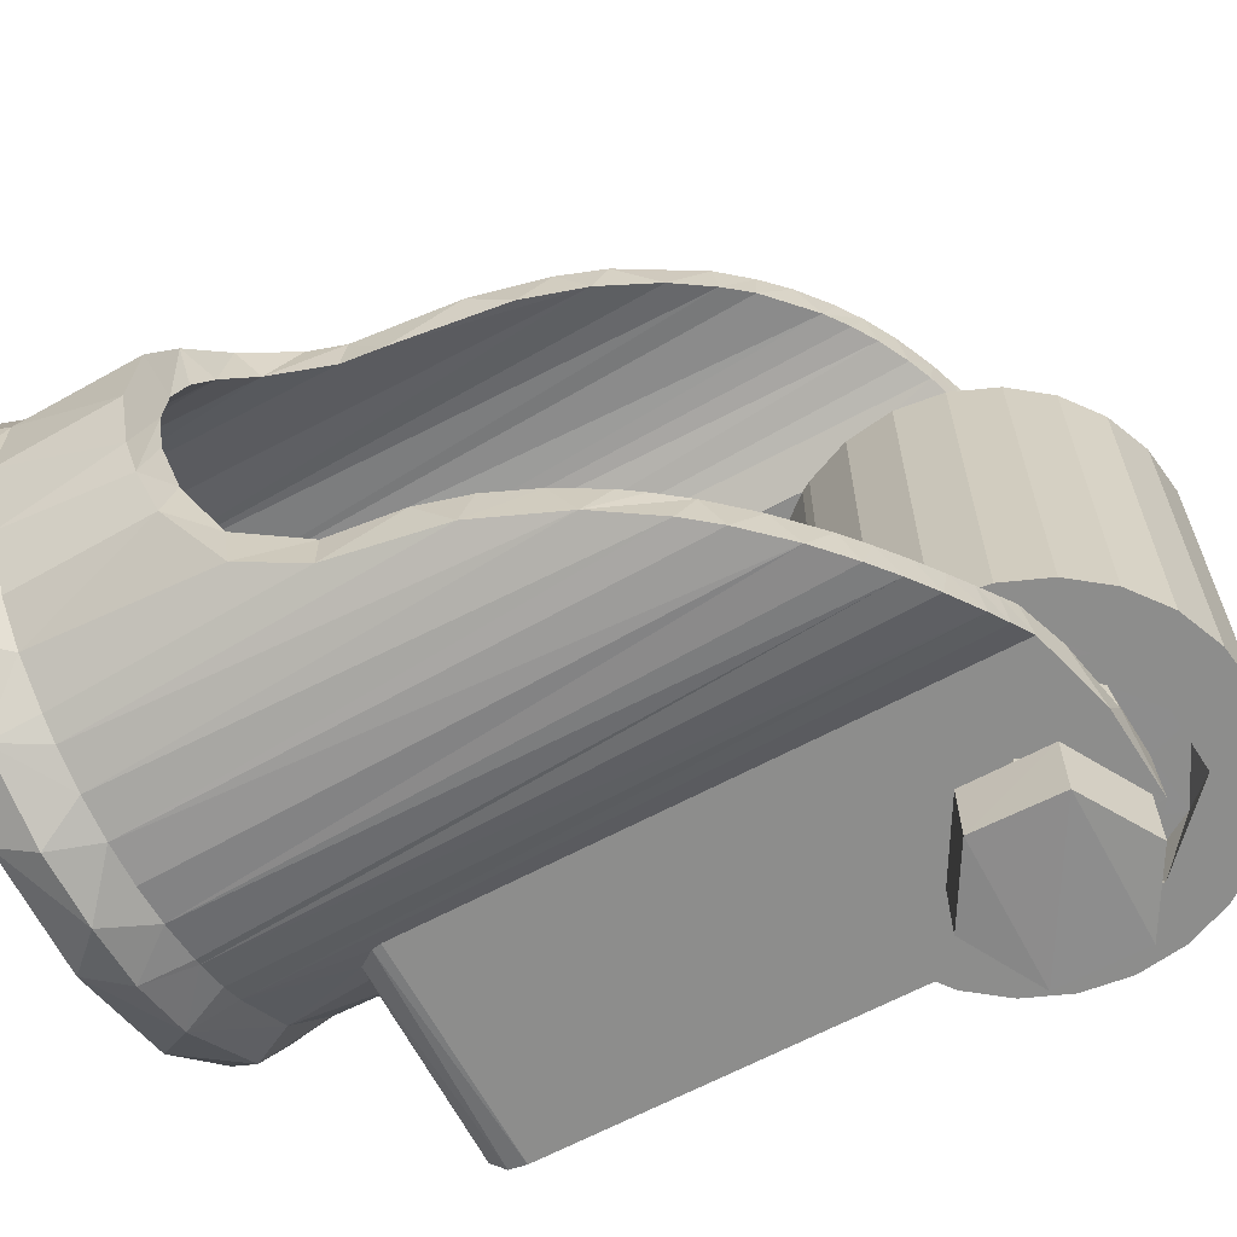
<metadata>
{"format":"obj","ext":"obj","renderer":"f3d","projection":"perspective","resolution":1024,"background":"white","views":[{"elev":-64.5,"azim":118.3,"up":"+Y"}]}
</metadata>
<code>
o caster_1
v -0.01433 0.01939 -0.03844
v -0.01567 0.01952 -0.04229
v -0.01805 0.01951 -0.0391
v -0.01289 0.01852 -0.04067
v -0.01636 0.01853 -0.04317
v -0.0192 0.01851 -0.04
v -0.016 0.01822 -0.03539
v -0.01201 -0.01848 -0.04231
v -0.01997 -0.0185 -0.03767
v -0.02 -0.01846 -0.0423
v -0.012 0.01832 -0.04231
v -0.016 0.01831 -0.04462
v -0.02 0.01831 -0.03769
v -0.02 0.01826 -0.04231
v -0.012 0.01828 -0.03769
v -0.012 -0.01831 -0.03769
v -0.016 -0.0182 -0.03538
v -0.016 -0.01831 -0.04462
v -0.016 0.0147 -0.04462
v -0.02 0.01482 -0.04231
v -0.012 0.01482 -0.04231
v -0.012 0.0147 -0.03769
v -0.016 0.0147 -0.03538
v -0.02 0.0148 -0.03769
v -0.012 -0.0145 -0.04231
v -0.016 -0.0145 -0.04462
v -0.02 -0.0145 -0.04231
v -0.02 -0.0145 -0.03769
v -0.016 -0.0145 -0.03538
v -0.012 -0.0145 -0.03769
v -0.014 0.01446 -0.03759
v -0.01293 0.01447 -0.04046
v -0.0177 0.01446 -0.04255
v -0.01907 0.0145 -0.03997
v -0.0173 0.01445 -0.03708
v -0.01494 0.0145 -0.04288
v -0.01895 -0.0145 -0.04087
v -0.01839 -0.0145 -0.03807
v -0.01696 -0.0145 -0.04292
v -0.01414 -0.0145 -0.04244
v -0.01508 -0.0145 -0.03692
v -0.01293 -0.0145 -0.03986
v -0.01564 0.008503 -0.04514
v -0.01413 0.0105 -0.04478
v -0.01129 0.008496 -0.04254
v -0.01134 0.0105 -0.04199
v -0.01122 0.0105 -0.03833
v -0.01185 0.008475 -0.03702
v -0.01359 0.0105 -0.03555
v -0.01699 0.008505 -0.03479
v -0.01722 0.0105 -0.03509
v -0.02021 0.0105 -0.03719
v -0.02039 0.0085 -0.03748
v -0.02099 0.0105 -0.04
v -0.02094 0.008526 -0.0411
v -0.01897 0.0125 -0.04082
v -0.01711 0.01249 -0.04295
v -0.0138 0.0125 -0.04216
v -0.01342 0.0125 -0.03865
v -0.01494 0.0125 -0.03719
v -0.0181 0.0125 -0.03754
v -0.009054 0.0085 -0.04127
v -0.01035 0.0085 -0.04411
v -0.01297 0.0085 -0.04638
v -0.0173 0.0085 -0.04694
v -0.01913 0.008537 -0.04385
v -0.0169 0.0085 -0.03299
v -0.01261 0.0085 -0.0338
v -0.009549 0.008507 -0.03684
v -0.02114 0.0085 -0.04485
v -0.02301 0.0085 -0.0409
v -0.02265 0.0085 -0.03784
v -0.02089 0.008503 -0.03487
v -0.01766 -0.008505 -0.04476
v -0.0169 -0.0085 -0.04701
v -0.01378 -0.008499 -0.04452
v -0.01261 -0.0085 -0.0462
v -0.01134 -0.0085 -0.04199
v -0.009607 -0.008492 -0.04317
v -0.009056 -0.0085 -0.0387
v -0.01122 -0.0085 -0.03833
v -0.01115 -0.0085 -0.03486
v -0.01359 -0.0085 -0.03555
v -0.01384 -0.0085 -0.03335
v -0.01815 -0.008501 -0.03527
v -0.0173 -0.0085 -0.03306
v -0.02114 -0.008503 -0.03511
v -0.02094 -0.0085 -0.0389
v -0.02301 -0.0085 -0.03909
v -0.02028 -0.008509 -0.04275
v -0.02265 -0.0085 -0.04216
v -0.02085 -0.0085 -0.04514
v -0.01991 -0.01039 -0.04359
v -0.02099 -0.0105 -0.04
v -0.01954 -0.01051 -0.03629
v -0.01476 -0.0105 -0.03496
v -0.01134 -0.0105 -0.03801
v -0.01122 -0.0105 -0.04167
v -0.01394 -0.0105 -0.04474
v -0.01759 -0.01249 -0.04489
v -0.01012 0.01112 -0.01106
v -0.00859 0.01225 -0.01196
v -0.021 0.01215 -0.0118
v -0.008292 0.0125 -0.013
v -0.021 0.0125 -0.013
v -0.021 0.01093 -0.011
v -0.021 -0.01105 -0.011
v -0.01051 -0.01074 -0.011
v -0.01346 -0.006786 -0.011
v -0.0148 -0.002427 -0.011
v -0.01498 0.000812 -0.011
v -0.01445 0.004013 -0.011
v -0.01295 0.007629 -0.01099
v -0.01899 -0.0125 -0.03948
v -0.01766 -0.01251 -0.04266
v -0.01437 -0.0125 -0.0426
v -0.01293 -0.0125 -0.04014
v -0.01375 -0.0125 -0.03801
v -0.01703 -0.0125 -0.03728
v -0.009267 -0.01178 -0.01144
v -0.021 -0.01223 -0.012
v -0.008292 -0.0125 -0.013
v -0.008423 -0.01241 -0.01247
v -0.021 -0.0125 -0.013
v -0.01026 0.0105 -0.04399
v -0.021 0.0105 -0.04232
v -0.021 0.0105 -0.03512
v -0.0151 0.0125 -0.04503
v -0.008993 0.0105 -0.04083
v -0.009799 0.0105 -0.03661
v -0.01297 0.0105 -0.03362
v -0.01739 0.01049 -0.03297
v -0.01898 0.0125 -0.04427
v -0.021 0.0125 -0.04232
v -0.008294 0.0125 -0.04345
v -0.01253 0.0105 -0.04617
v -0.0169 0.0105 -0.04701
v -0.02085 0.0105 -0.04514
v -0.02294 0.0105 -0.0413
v -0.02258 0.0105 -0.0376
v -0.021 0.0105 -0.014
v -0.008 0.0105 -0.014
v -0.007706 0.01047 -0.0137
v -0.021 0.01042 -0.01362
v -0.00802 0.0101 -0.01318
v -0.021 0.009837 -0.013
v -0.008 0.0095 -0.013
v -0.021 -0.0095 -0.013
v -0.008 -0.0095 -0.013
v -0.021 -0.01026 -0.01331
v -0.007665 -0.0105 -0.0137
v -0.021 -0.0105 -0.014
v -0.008865 -0.01049 -0.03958
v -0.01086 -0.0105 -0.03515
v -0.0147 -0.0105 -0.03306
v -0.01849 -0.0105 -0.03345
v -0.021 -0.0105 -0.03512
v -0.02291 -0.0105 -0.03842
v -0.02238 -0.0105 -0.04303
v -0.01843 -0.0105 -0.04678
v -0.01297 -0.0105 -0.04638
v -0.01025 -0.0105 -0.04399
v -0.021 -0.0105 -0.03134
v -0.021 -0.0125 -0.04232
v -0.021 -0.0105 -0.04232
v -0.021 0.0105 -0.03134
v -0.008929 -0.0105 -0.03293
v -0.007665 -0.0105 -0.03447
v -0.007665 0.0105 -0.03447
v -0.00734 0.0105 -0.035
v -0.008929 0.0105 -0.03293
v -0.011 0.0105 -0.03134
v -0.011 -0.0105 -0.03134
v -0.01341 0.0105 -0.03034
v -0.01341 -0.0105 -0.03034
v -0.016 0.0105 -0.03
v -0.016 -0.0105 -0.03
v -0.01859 0.0105 -0.03034
v -0.01859 -0.0105 -0.03034
v -0.02307 0.0105 -0.03293
v -0.02307 -0.0105 -0.03293
v -0.02466 0.0105 -0.035
v -0.02466 -0.0105 -0.035
v -0.02566 0.0105 -0.03741
v -0.02566 -0.0105 -0.03741
v -0.026 0.0105 -0.04
v -0.026 -0.0105 -0.04
v -0.02566 0.0105 -0.04259
v -0.02566 -0.0105 -0.04259
v -0.02466 0.0105 -0.045
v -0.02466 -0.0105 -0.045
v -0.02307 0.0105 -0.04707
v -0.02307 -0.0105 -0.04707
v -0.021 0.0105 -0.04866
v -0.021 -0.0105 -0.04866
v -0.01859 0.0105 -0.04966
v -0.01859 -0.0105 -0.04966
v -0.016 0.0105 -0.05
v -0.016 -0.0105 -0.05
v -0.01341 0.0105 -0.04966
v -0.01341 -0.0105 -0.04966
v -0.011 0.0105 -0.04866
v -0.011 -0.0105 -0.04866
v -0.008929 0.0105 -0.04707
v -0.008929 -0.0105 -0.04707
v -0.00734 0.0105 -0.045
v -0.00734 -0.0105 -0.045
v -0.006341 0.0105 -0.04259
v -0.006341 -0.0105 -0.04259
v -0.006 0.0105 -0.04
v -0.006 -0.0105 -0.04
v -0.006341 0.0105 -0.03741
v -0.006341 -0.0105 -0.03741
v -0.00734 -0.0105 -0.035
v -0.007714 -0.01282 -0.0065
v -0.01109 -0.01023 -0.006528
v -0.008292 -0.0125 -0.04331
v -0.006976 -0.01327 -0.04276
v -0.01428 -0.00499 -0.006465
v -0.01504 0.000364 -0.006597
v -0.01446 0.004215 -0.006468
v -0.01249 0.008495 -0.006593
v -0.009146 0.01197 -0.006499
v -0.006293 0.0136 -0.0065
v -0.006097 0.01371 -0.04235
v -0.007141 0.01319 -0.04283
v -0.004421 0.01433 -0.0065
v -0.002849 0.01472 -0.04041
v -0.004274 0.01438 -0.04134
v -5.7e-05 0.015 -0.03814
v -0.002236 0.01483 -0.0065
v 0 0.015 -0.0065
v 0.001245 0.01495 -0.03682
v -0.001692 0.0149 -0.03954
v 0.002236 0.01483 -0.0065
v 0.002654 0.01478 -0.03519
v 0.004421 0.01433 -0.0065
v 0.006351 0.01358 -0.006537
v 0.006298 0.01361 -0.02874
v 0.005258 0.01406 -0.03114
v 0.003215 0.01461 -0.0065
v 0.009031 0.01198 -0.01708
v 0.00823 0.01256 -0.01889
v 0.007552 0.01278 -0.02474
v 0.008648 0.01227 -0.006433
v 0.01103 0.01021 -0.01467
v 0.01115 0.01009 -0.006601
v 0.01319 0.007263 -0.01349
v 0.01358 0.006448 -0.006482
v 0.0147 0.003429 -0.01311
v 0.01491 0.002091 -0.006644
v 0.01493 -0.001878 -0.01307
v 0.01486 -0.00233 -0.006534
v 0.01404 -0.005366 -0.01324
v 0.01358 -0.006439 -0.00667
v 0.01324 -0.007053 -0.01348
v 0.01181 -0.009258 -0.006477
v 0.009959 -0.01123 -0.006488
v 0.009522 -0.01159 -0.01618
v 0.01194 -0.009095 -0.01405
v 0.007714 -0.01282 -0.0065
v 0.008164 -0.01259 -0.01951
v 0.005714 -0.01387 -0.03013
v 0.007297 -0.0131 -0.02553
v 0.006508 -0.01351 -0.0065
v 0.004421 -0.01433 -0.0065
v 0.00223 -0.01483 -0.006501
v 0.002741 -0.01475 -0.03506
v 0.003944 -0.01447 -0.03335
v -0.001038 -0.01496 -0.039
v 0.000761 -0.01499 -0.03735
v -0.002123 -0.01485 -0.0065
v 0 -0.015 -0.0065
v -0.00242 -0.0148 -0.0401
v -0.004781 -0.01419 -0.0065
v -0.003921 -0.01449 -0.04112
v -0.004421 -0.01433 -0.0065
v -0.005828 -0.01383 -0.04222
v -0.006508 -0.01351 -0.0065
v -0.0127 -0.0125 -0.04455
v 0.0126 -0.003347 -0.01375
v 0.01301 -0.000709 -0.01359
v 0.00834 0.009972 -0.01869
v 0.008001 0.01025 -0.02089
v 0.009922 0.00842 -0.01572
v 0.0129 0.001795 -0.01361
v 0.0123 0.004235 -0.0139
v 0.01141 0.006218 -0.01448
v 0.009731 -0.008675 -0.01582
v 0.01152 -0.006124 -0.01439
v 0.008118 -0.01016 -0.01947
v 0.01347 -0.008178 -0.00402
v 0.003467 0.0154 -0.004044
v -0.003962 -0.01524 -0.004092
v -0.000499 -0.01579 -0.004184
v 0.01231 -0.008643 -0.002
v 0.009211 -0.01189 -0.002
v 0.01154 -0.01077 -0.004237
v 0.000301 0.01507 -0.001996
v 0.005688 0.01392 -0.002
v -0.005298 0.01407 -0.002
v -0.001442 0.01575 -0.00412
v -0.0149 -0.002034 -0.002
v -0.01466 0.003651 -0.002
v -0.01578 -0.000697 -0.003971
v -0.01323 -0.007294 -0.002
v -0.01507 -0.004285 -0.003587
v -0.008754 -0.01231 -0.002
v -0.01228 -0.01002 -0.00429
v -0.007479 -0.01392 -0.004116
v -0.00568 0.01474 -0.004063
v -0.009211 0.01189 -0.002
v -0.008458 0.01328 -0.004304
v 0.01431 -0.004632 -0.002
v 0.01512 -0.00456 -0.003926
v 0.01504 -0.000209 -0.002
v 0.003339 -0.0154 -0.004098
v 0.004168 -0.01452 -0.002
v -0.002545 -0.01489 -0.002
v -0.01505 0.004627 -0.004468
v -0.01354 0.007826 -0.003659
v -0.01231 0.008643 -0.002
v -0.01127 0.01107 -0.004078
v 0.0077 0.01347 -0.005412
v 0.007854 0.01357 -0.003657
v 0.01179 0.01052 -0.004327
v 0.01049 0.01087 -0.002
v 0.01431 0.006739 -0.003868
v 0.01417 0.005241 -0.002
v 0.01549 0.002872 -0.004237
v 0.01564 0.000292 -0.003504
v 0.01552 -0.001982 -0.005013
v 0.007991 -0.01362 -0.004058
v 0.006892 0.01103 -0.02712
v 0.005603 0.01175 -0.03039
v 0.003933 0.0124 -0.03339
v 0.002456 0.01277 -0.03542
v 0.001317 0.01293 -0.03678
v -0.001054 0.01296 -0.03902
v -0.002216 0.01281 -0.03994
v -0.003357 0.01256 -0.04075
v -0.004758 0.0121 -0.04162
v -0.00583 0.01161 -0.0422
v -0.007728 0.0105 -0.04308
v -0.01043 0.007763 -0.011
v -0.009456 -0.008921 -0.011
v -0.008005 0.01027 -0.011
v -0.008 -0.01025 -0.011
v -0.0128 0.002257 -0.011
v -0.01298 -0.000756 -0.011
v -0.01245 -0.003728 -0.011
v -0.01194 0.005149 -0.011
v -0.01126 -0.0065 -0.011
v -0.007665 -0.0105 -0.04306
v -0.006651 -0.01117 -0.04261
v -0.000254 -0.01301 -0.03833
v -0.001509 -0.0129 -0.03939
v -0.002878 -0.01268 -0.04042
v -0.00423 -0.0123 -0.04131
v -0.005516 -0.01177 -0.04204
v 0.003417 -0.01254 -0.03413
v 0.001735 -0.0129 -0.03629
v 0.004443 -0.01221 -0.03252
v 0.005104 -0.01196 -0.03136
v 0.006252 -0.01139 -0.02882
v 0.007749 -0.01044 -0.02344
v 0.007144 -0.01086 -0.02619
v -0.007144 -0.01086 -0.002
v -0.004446 -0.01222 -0.002
v -0.001509 -0.01291 -0.002
v -0.0128 0.002257 -0.002
v -0.01298 -0.000756 -0.002
v -0.01245 -0.003728 -0.002
v -0.01194 0.005149 -0.002
v 0.001509 -0.01291 -0.002
v 0.004446 -0.01222 -0.002
v 0 0.013 -0.002
v -0.002998 0.01265 -0.002
v -0.005834 0.01162 -0.002
v 0.008356 0.009959 -0.002
v 0.005834 0.01162 -0.002
v 0.002998 0.01265 -0.002
v -0.01126 -0.0065 -0.002
v -0.009456 -0.008921 -0.002
v -0.008356 0.009959 -0.002
v -0.01043 0.007763 -0.002
v 0.01194 0.005149 -0.002
v 0.01043 0.007763 -0.002
v 0.01126 -0.0065 -0.002
v 0.01245 -0.003728 -0.002
v 0.01298 -0.000756 -0.002
v 0.0128 0.002257 -0.002
v 0.009456 -0.008921 -0.002
v 0.007144 -0.01086 -0.002
f 1 2 3
f 4 2 1
f 2 4 5
f 2 5 6
f 2 6 3
f 6 7 3
f 7 1 3
f 8 9 10
f 11 12 5
f 13 6 14
f 11 5 4
f 5 12 14
f 5 14 6
f 6 13 7
f 15 4 1
f 15 1 7
f 11 4 15
f 16 17 9
f 9 8 16
f 18 8 10
f 12 19 20
f 12 20 14
f 11 19 12
f 11 21 19
f 21 11 22
f 22 11 15
f 22 15 7
f 22 7 23
f 23 7 24
f 24 7 13
f 24 13 14
f 24 14 20
f 8 18 25
f 25 18 26
f 26 18 27
f 27 18 10
f 9 28 10
f 27 10 28
f 28 9 17
f 28 17 29
f 29 17 30
f 30 17 16
f 30 16 25
f 25 16 8
f 31 22 23
f 32 21 22
f 32 19 21
f 19 33 20
f 20 33 34
f 20 34 24
f 24 34 35
f 23 24 35
f 32 36 19
f 36 33 19
f 35 31 23
f 31 32 22
f 27 28 37
f 37 28 38
f 27 37 39
f 27 39 26
f 26 39 40
f 26 40 25
f 38 28 29
f 38 29 41
f 30 41 29
f 25 40 42
f 25 42 30
f 30 42 41
f 43 44 45
f 45 44 46
f 45 46 47
f 45 47 48
f 48 47 49
f 48 49 50
f 50 49 51
f 50 51 52
f 50 52 53
f 53 52 54
f 53 54 55
f 33 56 34
f 56 33 57
f 36 58 57
f 36 57 33
f 32 58 36
f 32 59 58
f 31 59 32
f 31 60 59
f 60 31 35
f 60 35 61
f 35 34 61
f 61 34 56
f 45 62 63
f 45 63 64
f 45 64 43
f 43 64 65
f 43 65 66
f 50 67 68
f 50 68 48
f 48 68 69
f 48 69 45
f 45 69 62
f 66 65 70
f 66 70 55
f 55 70 71
f 55 71 53
f 53 71 72
f 53 72 73
f 53 73 50
f 50 73 67
f 74 75 76
f 76 75 77
f 76 77 78
f 78 77 79
f 78 79 80
f 78 80 81
f 81 80 82
f 81 82 83
f 83 82 84
f 83 84 85
f 85 84 86
f 85 86 87
f 85 87 88
f 88 87 89
f 88 89 90
f 90 89 91
f 90 91 92
f 90 92 74
f 74 92 75
f 90 93 94
f 90 94 88
f 88 94 95
f 88 95 85
f 85 95 96
f 85 96 83
f 83 96 97
f 83 97 81
f 81 97 98
f 81 98 78
f 78 98 99
f 78 99 76
f 76 99 74
f 74 99 100
f 101 102 103
f 104 105 102
f 102 105 103
f 106 101 103
f 107 108 109
f 107 109 110
f 107 110 106
f 106 110 111
f 106 111 112
f 112 113 106
f 106 113 101
f 38 114 37
f 37 114 115
f 37 115 39
f 39 115 116
f 39 116 40
f 40 116 117
f 40 117 42
f 42 117 118
f 42 118 41
f 41 118 119
f 41 119 38
f 38 119 114
f 108 107 120
f 120 107 121
f 122 123 124
f 124 123 121
f 121 123 120
f 125 46 44
f 126 54 127
f 127 54 52
f 43 128 44
f 125 129 46
f 46 129 47
f 47 129 130
f 47 130 49
f 49 130 131
f 49 131 51
f 51 131 132
f 51 132 52
f 52 132 127
f 133 43 66
f 126 66 55
f 126 55 54
f 128 43 133
f 133 66 126
f 133 126 134
f 105 61 134
f 61 56 134
f 134 56 133
f 133 56 57
f 104 60 105
f 105 60 61
f 133 57 128
f 128 57 58
f 128 58 135
f 135 58 59
f 135 59 104
f 104 59 60
f 73 132 67
f 67 132 131
f 67 131 68
f 68 131 130
f 68 130 69
f 69 130 129
f 69 129 62
f 62 129 125
f 62 125 63
f 125 136 63
f 63 136 64
f 64 136 137
f 64 137 65
f 65 137 138
f 65 138 70
f 70 138 139
f 70 139 71
f 71 139 140
f 71 140 72
f 72 140 73
f 73 140 127
f 73 127 132
f 141 142 143
f 141 143 144
f 144 143 145
f 144 145 146
f 146 145 147
f 146 147 148
f 148 147 149
f 148 149 150
f 150 149 151
f 150 151 152
f 79 153 80
f 80 153 154
f 80 154 82
f 82 154 155
f 82 155 84
f 84 155 86
f 86 155 156
f 86 156 87
f 87 156 157
f 157 158 87
f 87 158 89
f 89 158 159
f 89 159 91
f 91 159 92
f 92 159 160
f 92 160 75
f 75 160 161
f 75 161 77
f 77 161 162
f 77 162 79
f 79 162 153
f 105 144 103
f 103 144 146
f 124 163 164
f 164 163 157
f 164 157 165
f 103 146 106
f 106 146 107
f 107 146 148
f 107 148 150
f 107 150 121
f 121 150 124
f 124 150 152
f 124 152 163
f 126 127 134
f 134 127 166
f 134 166 105
f 105 166 141
f 105 141 144
f 167 168 169
f 169 168 170
f 169 171 167
f 167 171 172
f 167 172 173
f 173 172 174
f 173 174 175
f 175 174 176
f 175 176 177
f 177 176 178
f 177 178 179
f 179 178 166
f 179 166 163
f 163 166 180
f 163 180 181
f 181 180 182
f 181 182 183
f 183 182 184
f 183 184 185
f 185 184 186
f 185 186 187
f 187 186 188
f 187 188 189
f 189 188 190
f 189 190 191
f 191 190 192
f 191 192 193
f 193 192 194
f 193 194 195
f 195 194 196
f 195 196 197
f 197 196 198
f 197 198 199
f 199 198 200
f 199 200 201
f 201 200 202
f 201 202 203
f 203 202 204
f 203 204 205
f 205 204 206
f 205 206 207
f 207 206 208
f 207 208 209
f 209 208 210
f 209 210 211
f 211 210 212
f 211 212 213
f 213 212 170
f 213 170 214
f 214 170 168
f 162 99 98
f 162 98 153
f 153 98 97
f 153 97 154
f 154 97 96
f 154 96 155
f 155 96 156
f 156 96 95
f 156 95 157
f 157 95 94
f 157 94 165
f 165 94 93
f 93 90 74
f 74 100 93
f 120 215 216
f 215 120 123
f 122 217 218
f 122 218 215
f 122 215 123
f 120 216 108
f 108 216 109
f 219 109 216
f 109 219 110
f 220 111 110
f 220 110 219
f 111 220 221
f 111 221 112
f 222 113 221
f 221 113 112
f 102 101 223
f 113 222 101
f 101 222 223
f 104 102 224
f 224 102 223
f 224 225 104
f 104 225 226
f 104 226 135
f 227 228 229
f 227 229 224
f 224 229 225
f 230 231 232
f 230 232 233
f 230 234 231
f 231 234 228
f 231 228 227
f 235 236 232
f 232 236 233
f 237 238 239
f 239 240 237
f 237 240 241
f 240 236 241
f 241 236 235
f 238 242 243
f 238 243 239
f 239 243 244
f 242 238 245
f 242 245 246
f 246 247 248
f 248 247 249
f 247 246 245
f 248 249 250
f 250 249 251
f 250 251 252
f 252 251 253
f 252 253 254
f 254 253 255
f 254 255 256
f 256 255 257
f 258 259 260
f 258 260 257
f 257 260 256
f 261 262 259
f 259 258 261
f 263 264 265
f 265 264 262
f 265 262 261
f 263 265 266
f 267 268 269
f 267 269 266
f 266 269 263
f 270 271 272
f 272 271 273
f 273 271 267
f 267 271 268
f 274 275 276
f 270 272 274
f 274 272 277
f 274 277 275
f 215 218 278
f 215 278 279
f 279 278 275
f 275 278 276
f 124 119 122
f 119 118 122
f 122 118 217
f 164 115 114
f 164 114 124
f 124 114 119
f 118 117 217
f 217 117 280
f 280 117 116
f 280 116 100
f 100 116 115
f 100 115 164
f 93 100 164
f 93 164 165
f 281 282 256
f 243 283 284
f 243 284 244
f 246 285 242
f 242 285 243
f 243 285 283
f 248 286 287
f 285 246 288
f 248 287 288
f 248 288 246
f 254 282 252
f 282 254 256
f 286 248 250
f 286 250 282
f 282 250 252
f 289 290 260
f 260 290 256
f 290 281 256
f 259 289 260
f 289 259 291
f 291 259 262
f 257 255 292
f 241 235 293
f 275 277 294
f 272 267 295
f 296 297 298
f 299 300 293
f 301 299 302
f 303 304 305
f 306 303 307
f 308 309 310
f 301 311 312
f 312 311 313
f 314 315 316
f 309 308 306
f 292 315 314
f 292 314 296
f 317 318 295
f 295 319 294
f 294 319 310
f 310 309 216
f 320 321 222
f 304 322 321
f 321 322 323
f 223 313 224
f 324 325 326
f 300 327 325
f 325 327 326
f 326 327 328
f 327 329 328
f 330 329 331
f 329 316 331
f 332 331 315
f 332 315 255
f 295 294 272
f 294 277 272
f 318 319 295
f 294 310 275
f 310 216 215
f 310 215 279
f 310 279 275
f 308 310 319
f 309 219 216
f 306 307 309
f 309 307 219
f 307 305 219
f 219 305 220
f 303 305 307
f 304 320 305
f 305 320 220
f 220 320 221
f 320 222 221
f 320 304 321
f 321 323 222
f 313 223 323
f 323 223 222
f 227 224 311
f 311 224 313
f 313 323 312
f 312 323 322
f 302 231 227
f 301 302 311
f 311 302 227
f 302 232 231
f 299 293 302
f 302 293 235
f 302 235 232
f 293 237 241
f 300 325 293
f 293 325 324
f 293 324 238
f 293 238 237
f 324 245 238
f 249 247 326
f 326 247 324
f 324 247 245
f 326 328 249
f 330 251 328
f 328 251 249
f 328 329 330
f 330 331 332
f 330 332 251
f 255 253 332
f 332 253 251
f 292 255 315
f 315 331 316
f 292 298 257
f 296 298 292
f 298 258 257
f 297 333 298
f 298 333 258
f 267 266 317
f 317 266 333
f 333 266 265
f 333 265 261
f 333 261 258
f 295 267 317
f 317 333 318
f 318 333 297
f 244 334 239
f 239 334 335
f 239 335 240
f 240 335 336
f 240 336 236
f 236 336 337
f 236 337 233
f 233 337 338
f 233 338 230
f 230 338 339
f 230 339 234
f 234 339 228
f 339 340 228
f 228 340 341
f 228 341 229
f 229 341 342
f 229 342 225
f 225 342 343
f 225 343 344
f 225 344 226
f 226 344 135
f 344 125 135
f 135 125 128
f 128 125 44
f 125 344 206
f 344 169 170
f 206 344 208
f 170 212 344
f 344 212 210
f 344 210 208
f 166 127 180
f 180 127 140
f 138 137 196
f 196 137 198
f 198 137 200
f 200 137 136
f 200 136 202
f 202 136 204
f 204 136 206
f 206 136 125
f 196 194 138
f 138 194 192
f 138 192 190
f 138 190 139
f 139 190 188
f 139 188 186
f 139 186 140
f 140 186 184
f 140 184 182
f 140 182 180
f 172 171 142
f 142 171 169
f 142 169 143
f 166 178 141
f 141 178 176
f 141 176 142
f 142 176 174
f 142 174 172
f 345 346 347
f 347 346 348
f 349 350 351
f 345 352 346
f 346 352 349
f 346 349 353
f 353 349 351
f 147 145 347
f 147 347 149
f 149 347 348
f 149 348 151
f 179 163 152
f 151 168 167
f 167 173 151
f 151 173 175
f 151 175 152
f 152 175 177
f 152 177 179
f 211 213 354
f 354 213 214
f 354 214 168
f 207 162 205
f 205 162 161
f 205 161 203
f 162 207 354
f 354 207 209
f 354 209 211
f 203 161 201
f 201 161 199
f 199 161 160
f 199 160 197
f 197 160 195
f 195 160 193
f 193 160 159
f 193 159 191
f 191 159 189
f 189 159 187
f 187 159 158
f 187 158 185
f 185 158 183
f 183 158 181
f 181 158 157
f 181 157 163
f 100 99 280
f 217 355 218
f 280 99 162
f 280 162 217
f 217 162 354
f 217 354 355
f 356 271 270
f 356 270 357
f 357 270 274
f 357 274 358
f 358 274 276
f 358 276 359
f 359 276 278
f 359 278 360
f 360 278 218
f 360 218 355
f 269 268 361
f 361 268 362
f 362 268 271
f 362 271 356
f 269 361 263
f 263 361 363
f 263 363 364
f 263 364 365
f 263 365 264
f 291 262 366
f 366 262 264
f 366 264 367
f 367 264 365
f 368 308 369
f 369 308 319
f 369 319 370
f 371 304 372
f 372 304 303
f 372 303 373
f 374 304 371
f 370 319 375
f 375 319 318
f 375 318 376
f 377 299 378
f 378 299 301
f 378 301 379
f 380 327 381
f 381 327 300
f 381 300 382
f 383 306 384
f 384 306 308
f 384 308 368
f 379 301 312
f 379 312 385
f 385 312 386
f 386 312 322
f 386 322 374
f 374 322 304
f 387 329 388
f 388 329 327
f 388 327 380
f 389 314 390
f 390 314 391
f 373 303 306
f 373 306 383
f 382 300 299
f 382 299 377
f 314 316 391
f 391 316 392
f 392 316 329
f 392 329 387
f 393 296 389
f 389 296 314
f 376 318 394
f 394 318 297
f 394 297 393
f 393 297 296
f 347 145 143
f 143 169 343
f 169 344 343
f 384 353 383
f 383 353 351
f 383 351 373
f 373 351 350
f 373 350 372
f 372 350 349
f 372 349 371
f 371 349 352
f 371 352 374
f 374 352 345
f 374 345 386
f 386 345 347
f 386 347 385
f 385 347 379
f 354 168 355
f 355 168 151
f 355 151 368
f 368 151 348
f 368 348 384
f 384 348 346
f 384 346 353
f 369 359 360
f 369 360 368
f 368 360 355
f 370 357 369
f 369 357 358
f 369 358 359
f 370 356 357
f 361 362 375
f 375 362 370
f 370 362 356
f 394 367 376
f 376 367 365
f 376 365 364
f 376 364 363
f 376 363 375
f 375 363 361
f 393 289 394
f 394 289 291
f 394 291 366
f 394 366 367
f 390 281 389
f 389 281 290
f 389 290 393
f 393 290 289
f 391 282 390
f 390 282 281
f 392 286 391
f 391 286 282
f 387 287 392
f 392 287 286
f 388 285 288
f 388 288 387
f 387 288 287
f 380 283 285
f 380 285 388
f 284 283 381
f 334 244 284
f 381 283 380
f 336 335 382
f 382 335 381
f 381 335 284
f 284 335 334
f 377 338 337
f 377 337 382
f 382 337 336
f 378 340 339
f 378 339 377
f 377 339 338
f 347 143 379
f 379 143 343
f 379 343 342
f 379 342 341
f 379 341 378
f 378 341 340

</code>
